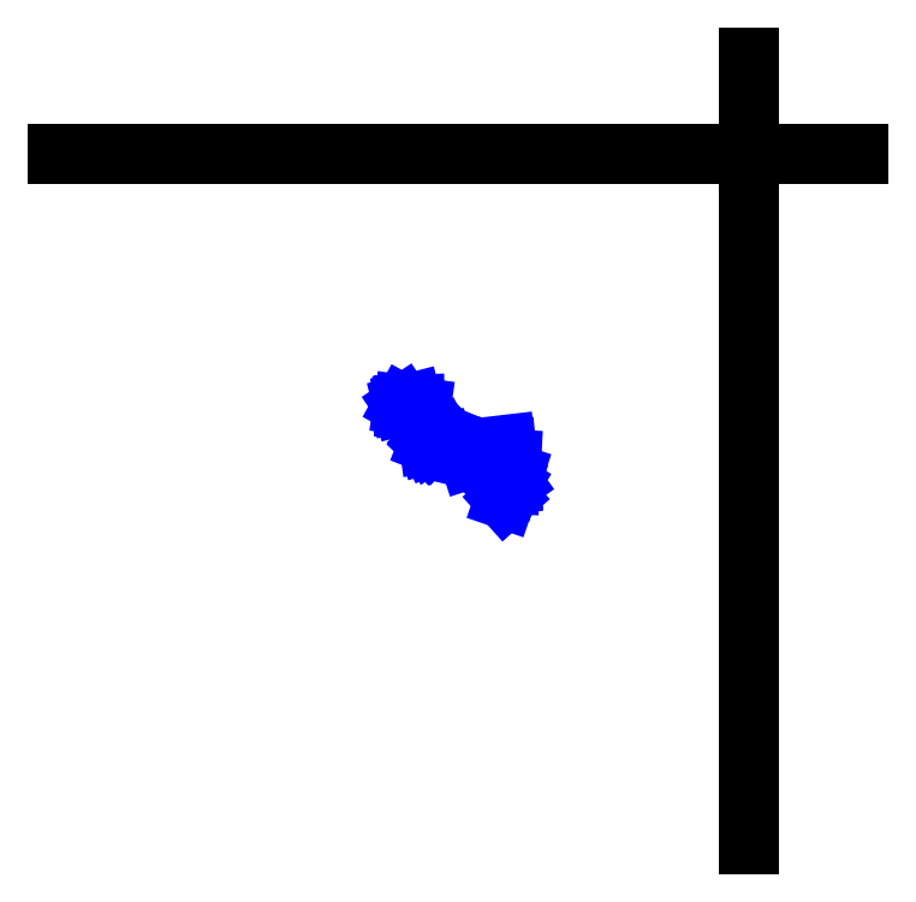
<metadata>
{"format":"dxf","ext":"dxf","renderer":"ezdxf+matplotlib","layout":"modelspace","background":"white","min_lineweight":24,"dpi":150}
</metadata>
<code>
0
SECTION
2
ENTITIES
0
LINE
8
Grid
10
100
20
  0
30
0
11
100
21
113.9
31
0
0
LINE
8
Grid
10
  0
20
100
30
0
11
115.9
21
100
31
0
0
LINE
8
CentreLine
10
 50
20
 63.62
30
  9.78
11
 50.09
21
 63.63
31
  9.44
0
LINE
8
CentreLine
10
 50
20
 63.62
30
  9.78
11
 51.26
21
 63.94
31
  6.52
0
LINE
8
CentreLine
10
 50
20
 63.62
30
  9.78
11
 51.71
21
 63.68
31
  7.69
0
LINE
8
CentreLine
10
 50
20
 63.62
30
  9.78
11
 52.53
21
 63.26
31
  9.05
0
LINE
8
CentreLine
10
 50
20
 63.62
30
  9.78
11
 51.25
21
 62.93
31
 10.43
0
LINE
8
CentreLine
10
 50
20
 63.62
30
  9.78
11
 50
21
 63.42
31
 11.44
0
LINE
8
CentreLine
10
 50
20
 63.62
30
  9.78
11
 53.72
21
 58.1
31
  7.64
0
LINE
8
CentreLine
10
 53.72
20
 58.1
30
  7.64
11
 55.08
21
 58.29
31
  4.85
0
LINE
8
CentreLine
10
 53.72
20
 58.1
30
  7.64
11
 55.54
21
 59.88
31
  5.42
0
LINE
8
CentreLine
10
 53.72
20
 58.1
30
  7.64
11
 54.99
21
 59.45
31
  7.47
0
LINE
8
CentreLine
10
 53.72
20
 58.1
30
  7.64
11
 55.35
21
 58.92
31
  9.36
0
LINE
8
CentreLine
10
 53.72
20
 58.1
30
  7.64
11
 54.29
21
 58.26
31
  9.18
0
LINE
8
CentreLine
10
 53.72
20
 58.1
30
  7.64
11
 59.55
21
 55.84
31
  8.05
0
LINE
8
CentreLine
10
 59.55
20
 55.84
30
  8.05
11
 59.69
21
 56.02
31
  4.7
0
LINE
8
CentreLine
10
 59.55
20
 55.84
30
  8.05
11
 60
21
 57.69
31
  6.05
0
LINE
8
CentreLine
10
 59.55
20
 55.84
30
  8.05
11
 59.91
21
 57.22
31
  7.83
0
LINE
8
CentreLine
10
 59.55
20
 55.84
30
  8.05
11
 60.24
21
 57.54
31
  8.75
0
LINE
8
CentreLine
10
 59.55
20
 55.84
30
  8.05
11
 60.07
21
 56.01
31
 10.51
0
LINE
8
CentreLine
10
 59.55
20
 55.84
30
  8.05
11
 65.45
21
 52.21
31
  1.74
0
LINE
8
CentreLine
10
 65.45
20
 52.21
30
  1.74
11
 64.95
21
 57.14
31
  1.39
0
LINE
8
CentreLine
10
 65.45
20
 52.21
30
  1.74
11
 64.79
21
 57.85
31
  0
0
LINE
8
CentreLine
10
 65.45
20
 52.21
30
  1.74
11
 65.63
21
 55.74
31
  2.13
0
LINE
8
CentreLine
10
 65.45
20
 52.21
30
  1.74
11
 65.94
21
 53.71
31
  2.72
0
LINE
8
CentreLine
10
 65.45
20
 52.21
30
  1.74
11
 65.77
21
 52.44
31
  2.82
0
LINE
8
CentreLine
10
 65.45
20
 52.21
30
  1.74
11
 64.69
21
 50
31
  2.51
0
LINE
8
CentreLine
10
 64.69
20
 50
30
  2.51
11
 65.08
21
 50.35
31
  2.45
000
ENDSEC
000
EOF
0
ENDSEC
0
EOF

</code>
